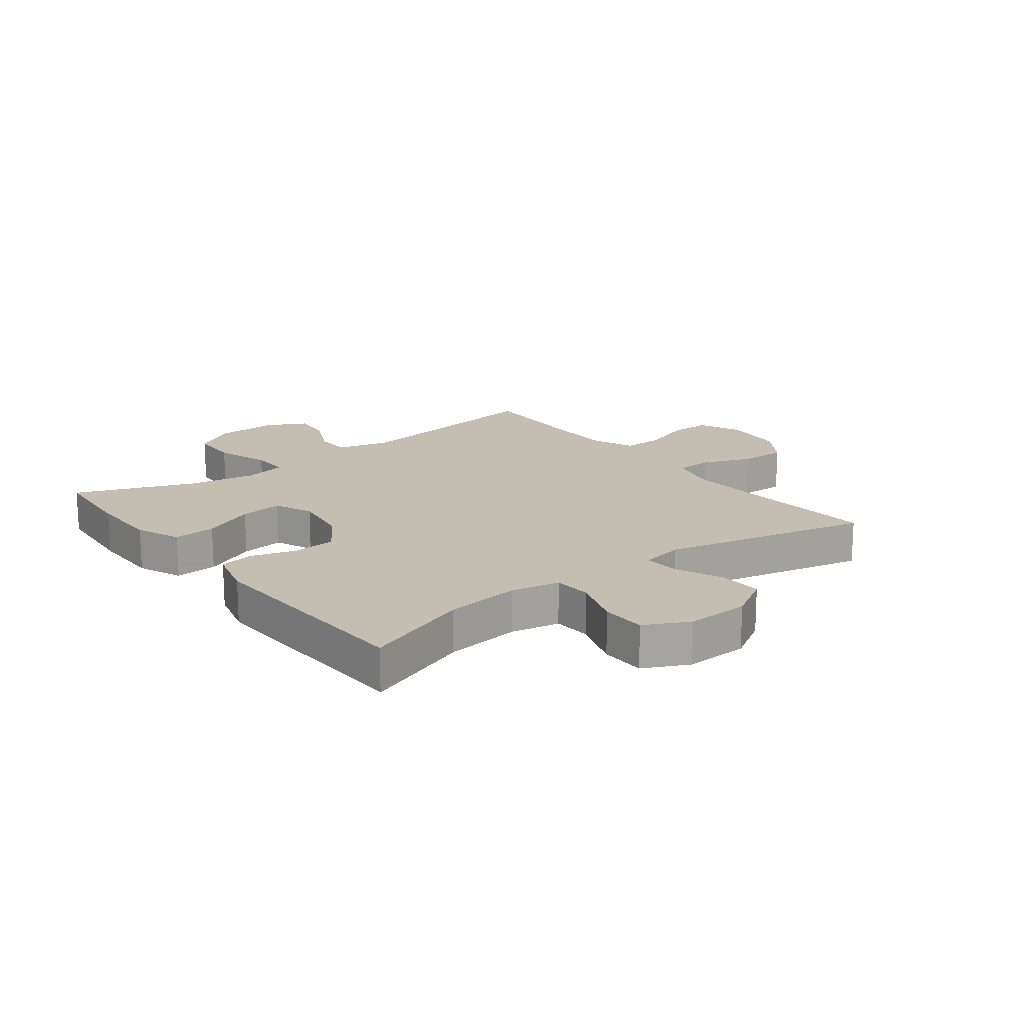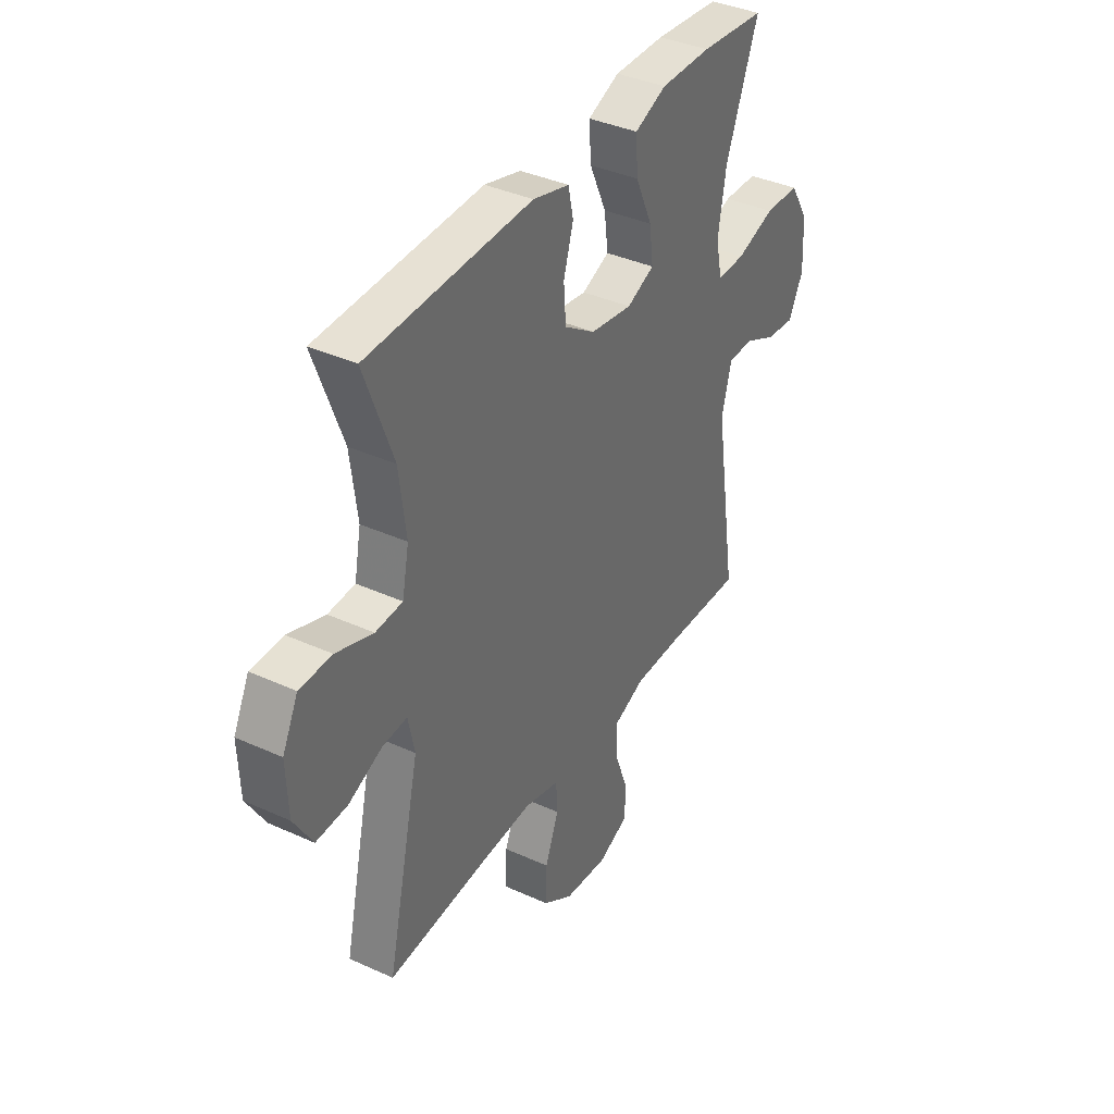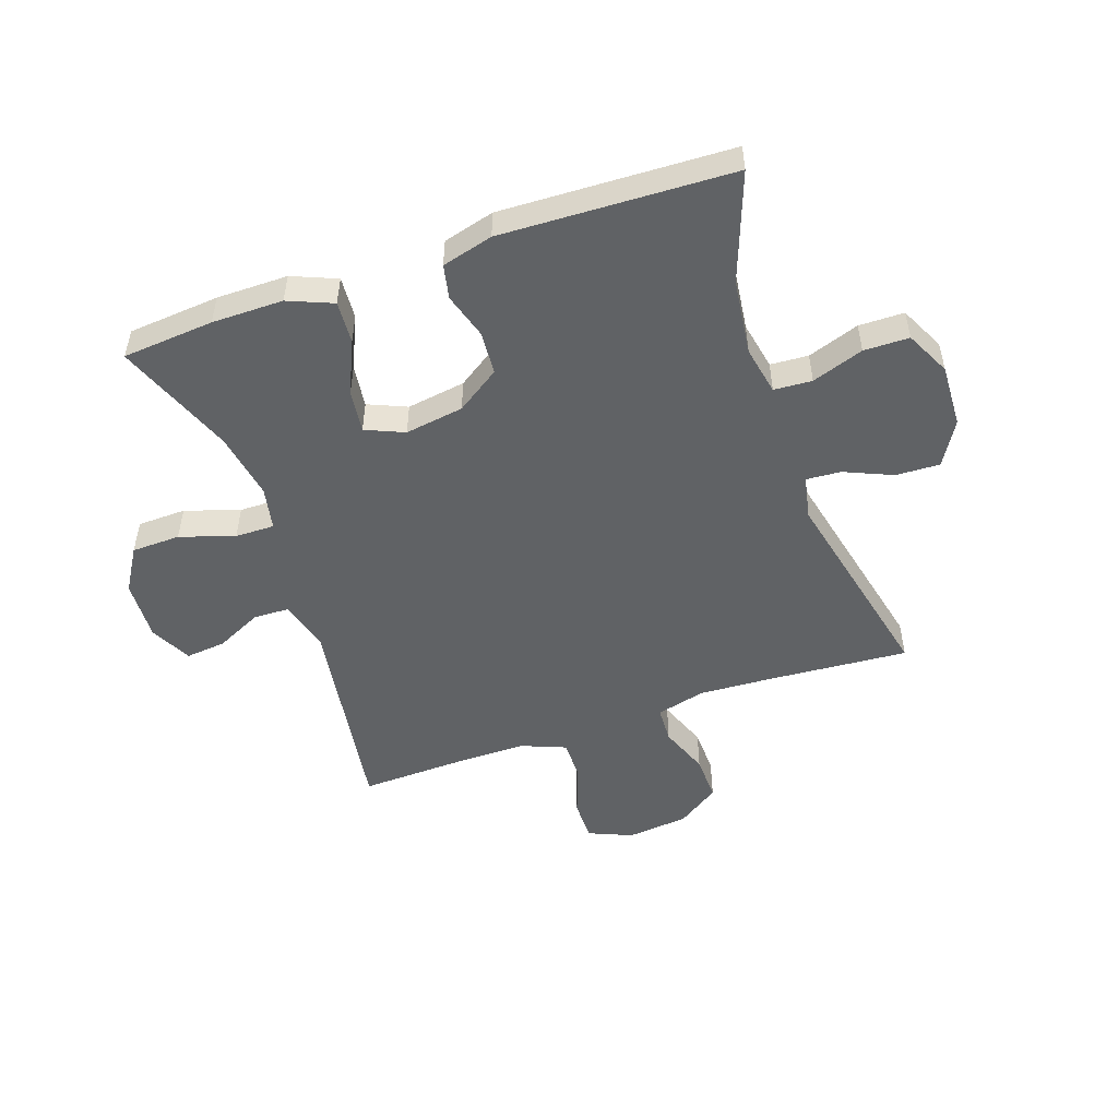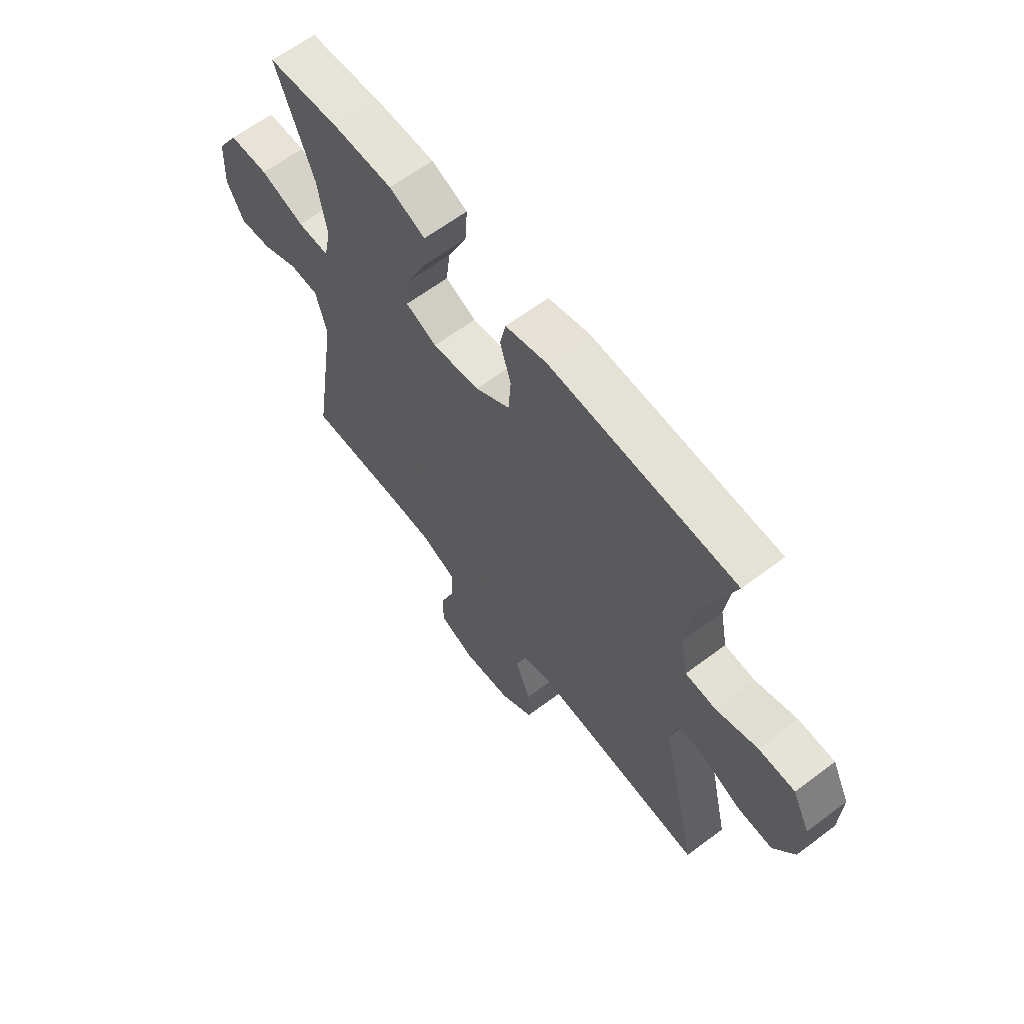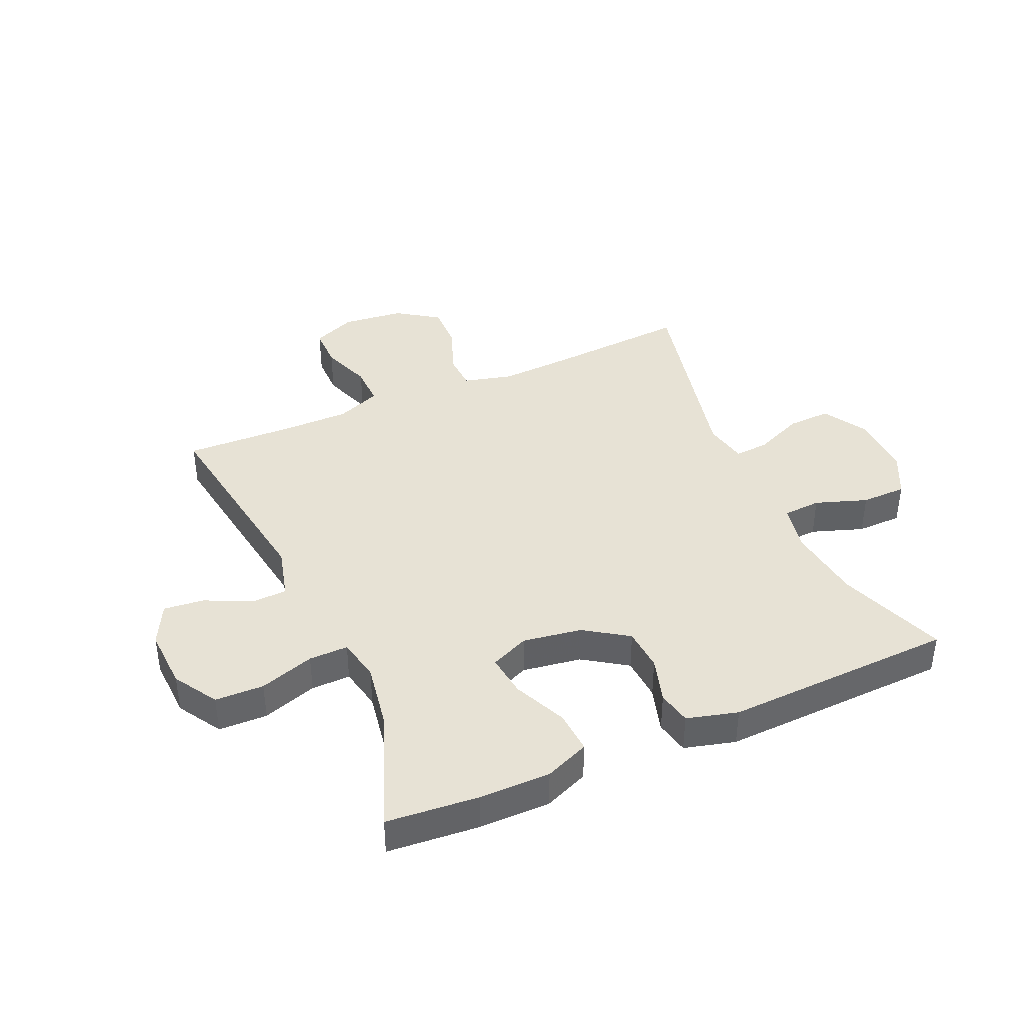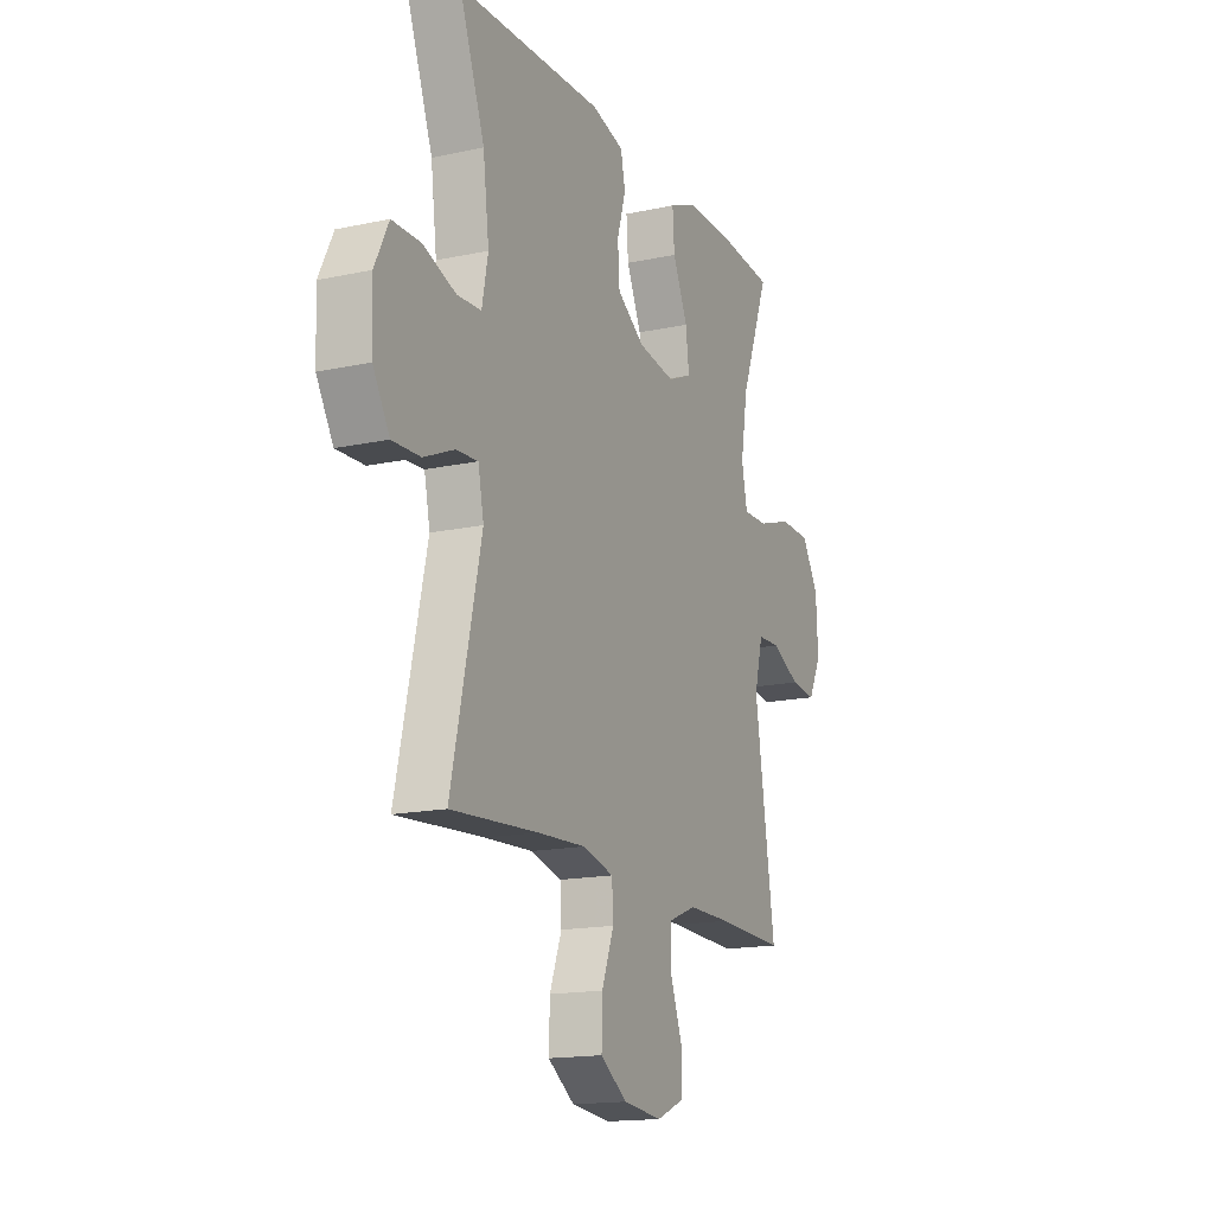
<metadata>
{"format":"obj","ext":"obj","renderer":"f3d","projection":"perspective","resolution":1024,"background":"white","views":[{"elev":17.2,"azim":52.5,"up":"+Y"},{"elev":38.1,"azim":120.0,"up":"+Z"},{"elev":-50.5,"azim":19.1,"up":"+Y"},{"elev":63.2,"azim":52.7,"up":"+Z"},{"elev":40.3,"azim":-23.8,"up":"+Y"},{"elev":-16.1,"azim":114.1,"up":"+Z"}]}
</metadata>
<code>
v 0.5 0.07 -0.5
v 0.268 0.07 -0.483
v 0.14 0.07 -0.476
v 0.057 0.07 -0.497
v 0.054 0.07 -0.559
v 0.086 0.07 -0.643
v 0.088 0.07 -0.721
v 0.017 0.07 -0.769
v -0.087 0.07 -0.78
v -0.16 0.07 -0.749
v -0.16 0.07 -0.678
v -0.129 0.07 -0.593
v -0.128 0.07 -0.524
v -0.203 0.07 -0.494
v -0.319 0.07 -0.494
v -0.5 0.07 -0.5
v -0.446 0.07 -0.147
v -0.469 0.07 -0.059
v -0.529 0.07 -0.057
v -0.606 0.07 -0.094
v -0.674 0.07 -0.101
v -0.709 0.07 -0.032
v -0.704 0.07 0.071
v -0.659 0.07 0.144
v -0.577 0.07 0.146
v -0.485 0.07 0.116
v -0.419 0.07 0.115
v -0.404 0.07 0.187
v -0.423 0.07 0.3
v -0.5 0.07 0.5
v -0.346 0.07 0.513
v -0.226 0.07 0.513
v -0.151 0.07 0.482
v -0.156 0.07 0.41
v -0.196 0.07 0.321
v -0.205 0.07 0.249
v -0.14 0.07 0.221
v -0.041 0.07 0.236
v 0.032 0.07 0.285
v 0.037 0.07 0.358
v 0.014 0.07 0.435
v 0.026 0.07 0.492
v 0.112 0.07 0.515
v 0.5 0.07 0.5
v 0.433 0.07 0.319
v 0.417 0.07 0.192
v 0.433 0.07 0.11
v 0.497 0.07 0.106
v 0.584 0.07 0.136
v 0.66 0.07 0.135
v 0.697 0.07 0.06
v 0.693 0.07 -0.046
v 0.649 0.07 -0.12
v 0.575 0.07 -0.117
v 0.494 0.07 -0.082
v 0.436 0.07 -0.078
v 0.421 0.07 -0.151
v 0.5 0 -0.5
v 0.268 0 -0.483
v 0.14 0 -0.476
v 0.057 0 -0.497
v 0.054 0 -0.559
v 0.086 0 -0.643
v 0.088 0 -0.721
v 0.017 0 -0.769
v -0.087 0 -0.78
v -0.16 0 -0.749
v -0.16 0 -0.678
v -0.129 0 -0.593
v -0.128 0 -0.524
v -0.203 0 -0.494
v -0.319 0 -0.494
v -0.5 0 -0.5
v -0.446 0 -0.147
v -0.469 0 -0.059
v -0.529 0 -0.057
v -0.606 0 -0.094
v -0.674 0 -0.101
v -0.709 0 -0.032
v -0.704 0 0.071
v -0.659 0 0.144
v -0.577 0 0.146
v -0.485 0 0.116
v -0.419 0 0.115
v -0.404 0 0.187
v -0.423 0 0.3
v -0.5 0 0.5
v -0.346 0 0.513
v -0.226 0 0.513
v -0.151 0 0.482
v -0.156 0 0.41
v -0.196 0 0.321
v -0.205 0 0.249
v -0.14 0 0.221
v -0.041 0 0.236
v 0.032 0 0.285
v 0.037 0 0.358
v 0.014 0 0.435
v 0.026 0 0.492
v 0.112 0 0.515
v 0.5 0 0.5
v 0.433 0 0.319
v 0.417 0 0.192
v 0.433 0 0.11
v 0.497 0 0.106
v 0.584 0 0.136
v 0.66 0 0.135
v 0.697 0 0.06
v 0.693 0 -0.046
v 0.649 0 -0.12
v 0.575 0 -0.117
v 0.494 0 -0.082
v 0.436 0 -0.078
v 0.421 0 -0.151
f 52 53 54 55
f 52 55 56
f 51 52 56
f 48 49 50 51
f 47 48 51 56
f 46 47 56 57
f 42 43 44 45
f 40 41 42 45
f 39 40 45 46
f 38 39 46 57
f 32 33 34 35
f 32 35 36
f 29 30 31 32
f 28 29 32 36
f 27 28 36 37
f 23 24 25 26
f 23 26 27
f 22 23 27
f 19 20 21 22
f 18 19 22 27
f 17 18 27 37
f 15 16 17 37
f 9 10 11 12
f 9 12 13
f 8 9 13
f 5 6 7 8
f 4 5 8 13
f 3 4 13 14
f 38 57 1 2
f 37 38 2 3
f 3 14 15 37
f 112 111 110 109
f 113 112 109
f 113 109 108
f 108 107 106 105
f 113 108 105 104
f 114 113 104 103
f 102 101 100 99
f 102 99 98 97
f 103 102 97 96
f 114 103 96 95
f 92 91 90 89
f 93 92 89
f 89 88 87 86
f 93 89 86 85
f 94 93 85 84
f 83 82 81 80
f 84 83 80
f 84 80 79
f 79 78 77 76
f 84 79 76 75
f 94 84 75 74
f 94 74 73 72
f 69 68 67 66
f 70 69 66
f 70 66 65
f 65 64 63 62
f 70 65 62 61
f 71 70 61 60
f 59 58 114 95
f 60 59 95 94
f 94 72 71 60
f 1 58 59 2
f 2 59 60 3
f 3 60 61 4
f 4 61 62 5
f 5 62 63 6
f 6 63 64 7
f 7 64 65 8
f 8 65 66 9
f 9 66 67 10
f 10 67 68 11
f 11 68 69 12
f 12 69 70 13
f 13 70 71 14
f 14 71 72 15
f 15 72 73 16
f 16 73 74 17
f 17 74 75 18
f 18 75 76 19
f 19 76 77 20
f 20 77 78 21
f 21 78 79 22
f 22 79 80 23
f 23 80 81 24
f 24 81 82 25
f 25 82 83 26
f 26 83 84 27
f 27 84 85 28
f 28 85 86 29
f 29 86 87 30
f 30 87 88 31
f 31 88 89 32
f 32 89 90 33
f 33 90 91 34
f 34 91 92 35
f 35 92 93 36
f 36 93 94 37
f 37 94 95 38
f 38 95 96 39
f 39 96 97 40
f 40 97 98 41
f 41 98 99 42
f 42 99 100 43
f 43 100 101 44
f 44 101 102 45
f 45 102 103 46
f 46 103 104 47
f 47 104 105 48
f 48 105 106 49
f 49 106 107 50
f 50 107 108 51
f 51 108 109 52
f 52 109 110 53
f 53 110 111 54
f 54 111 112 55
f 55 112 113 56
f 56 113 114 57
f 57 114 58 1

</code>
